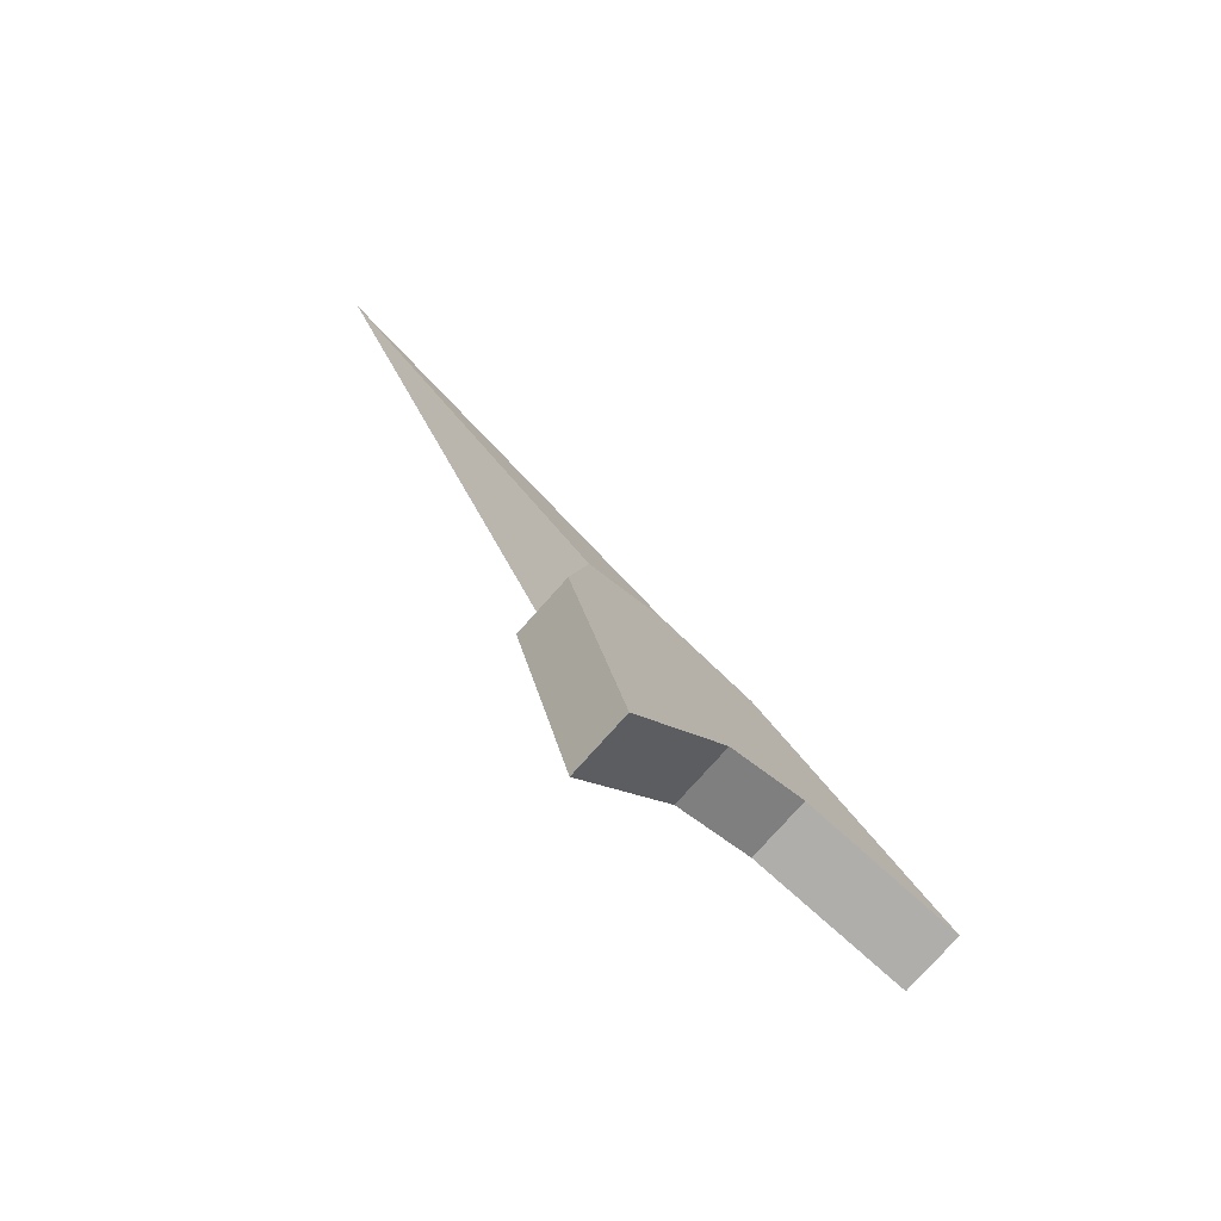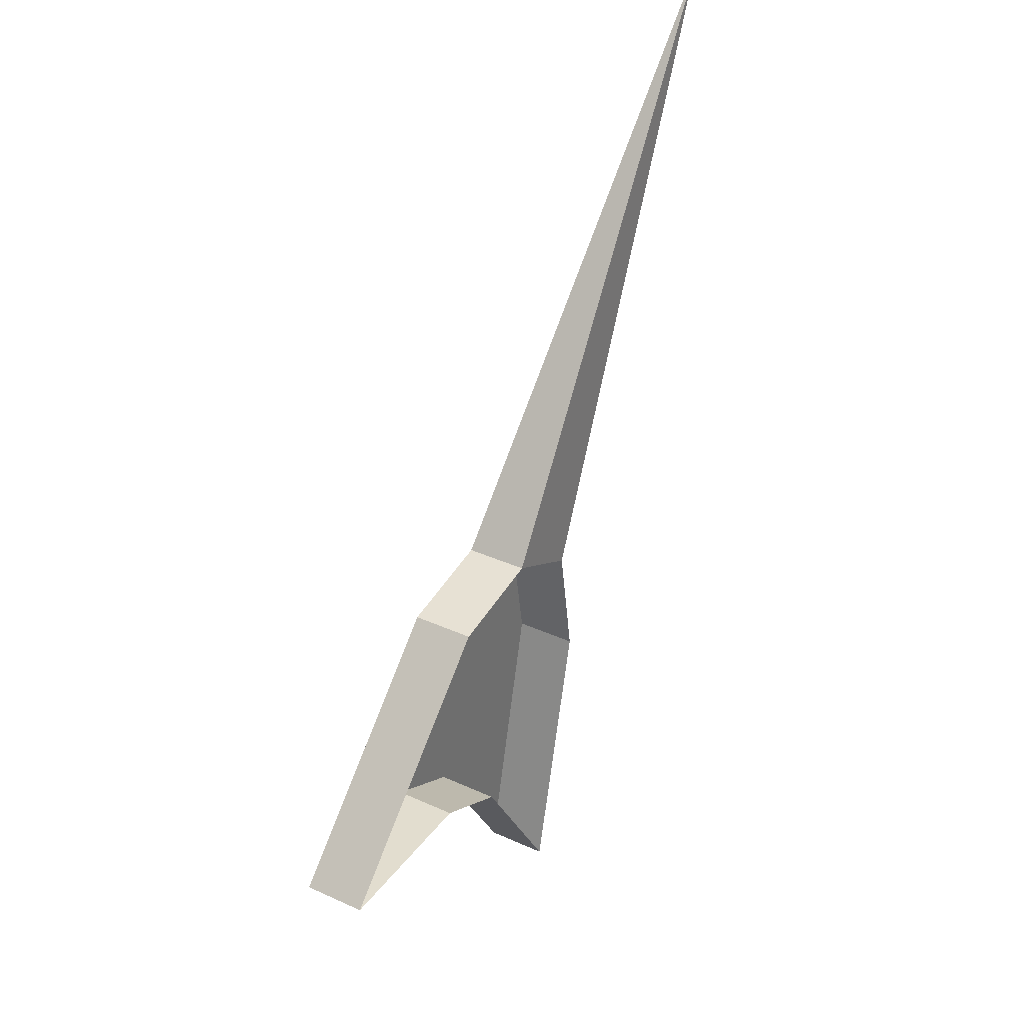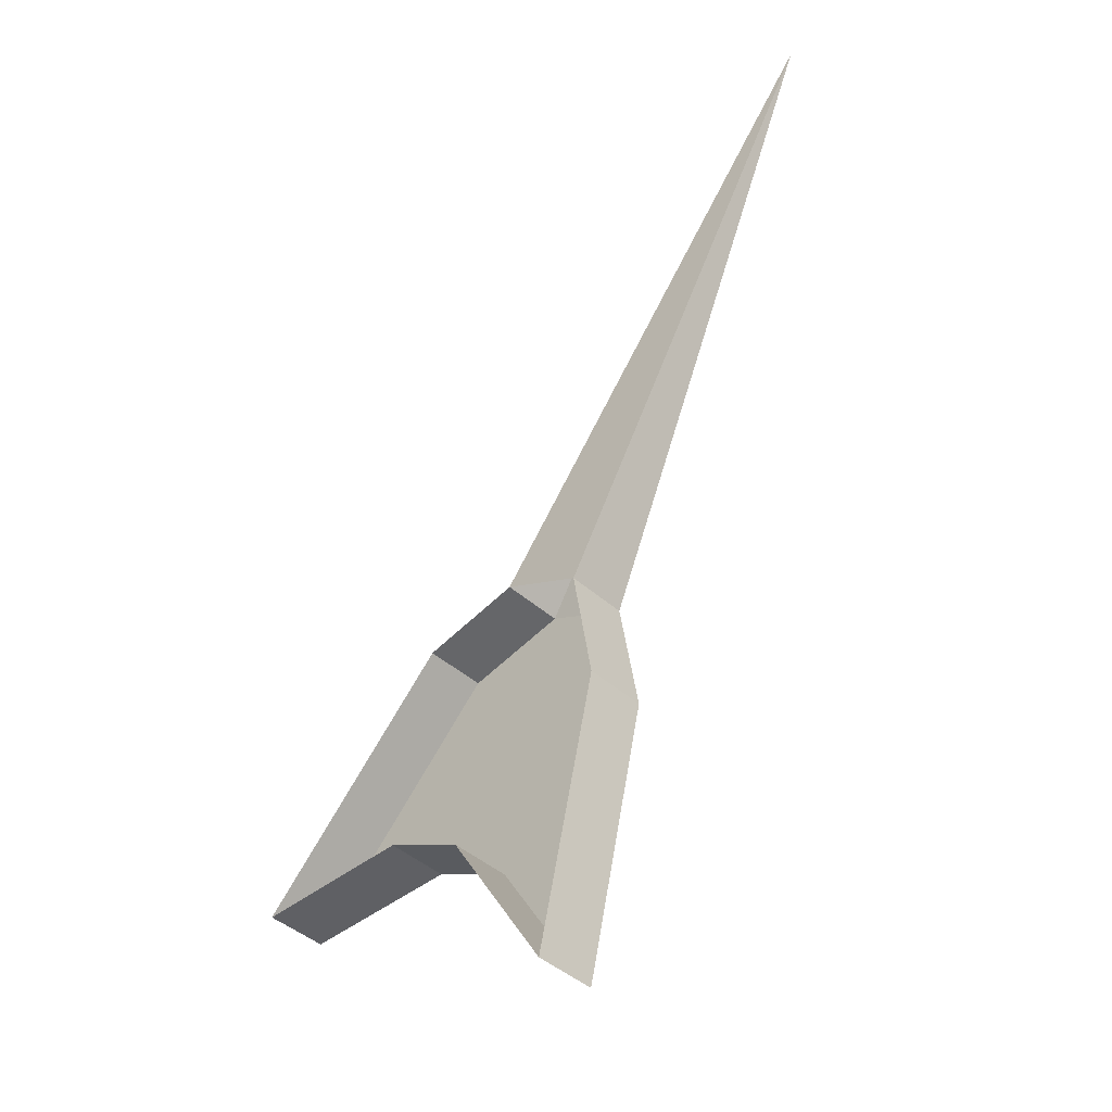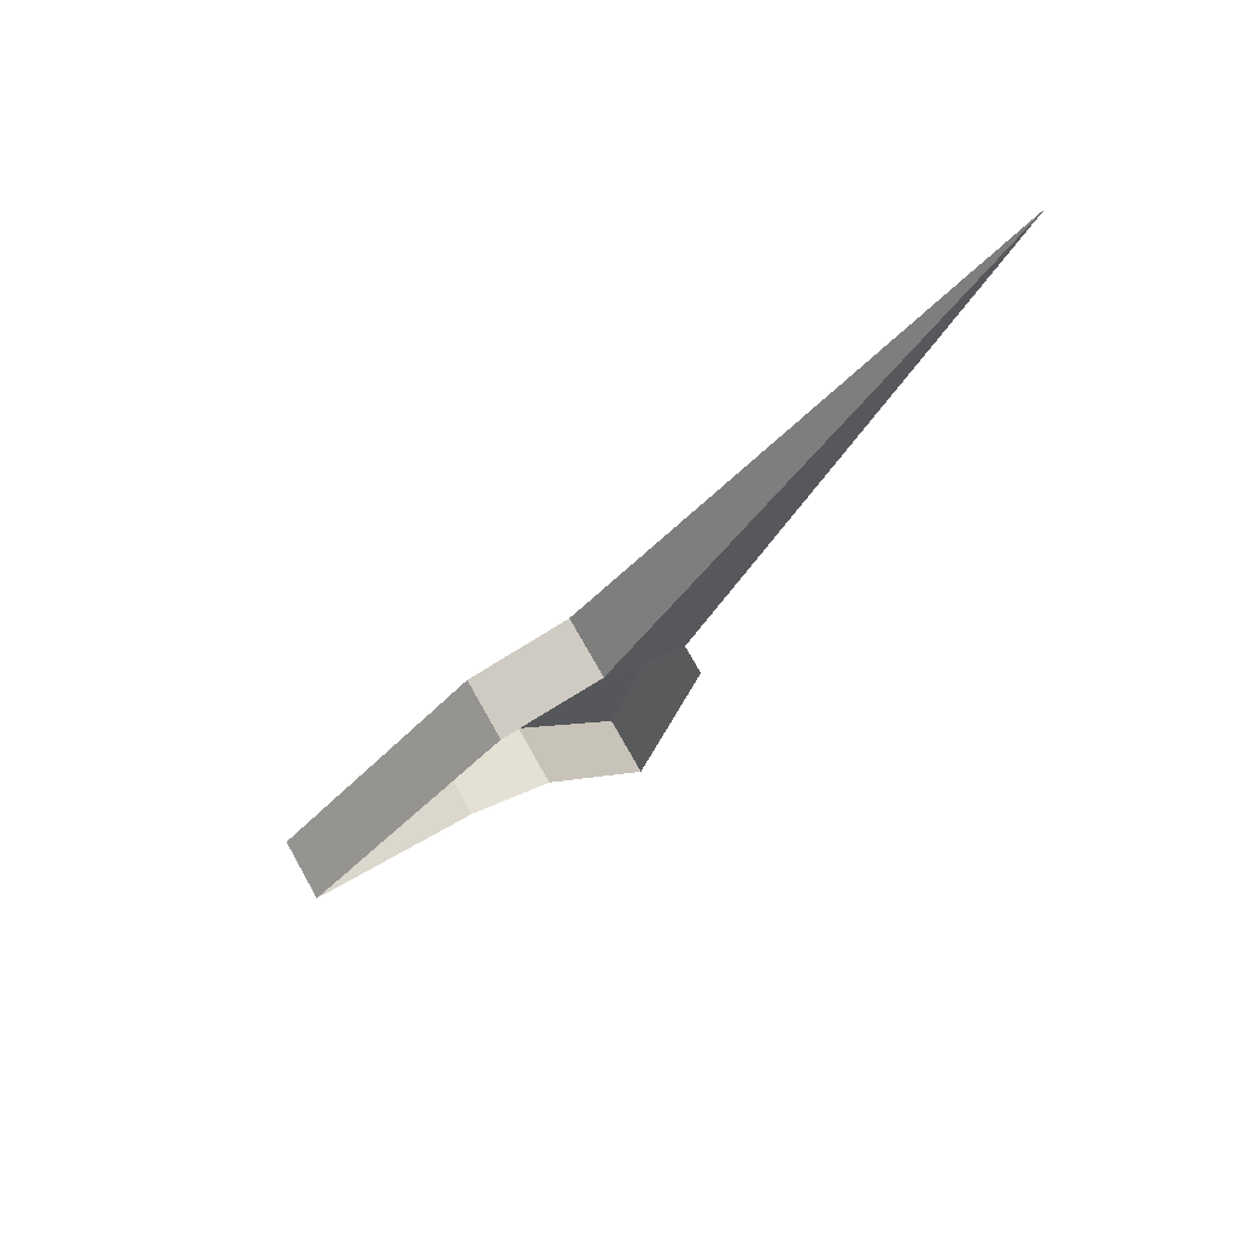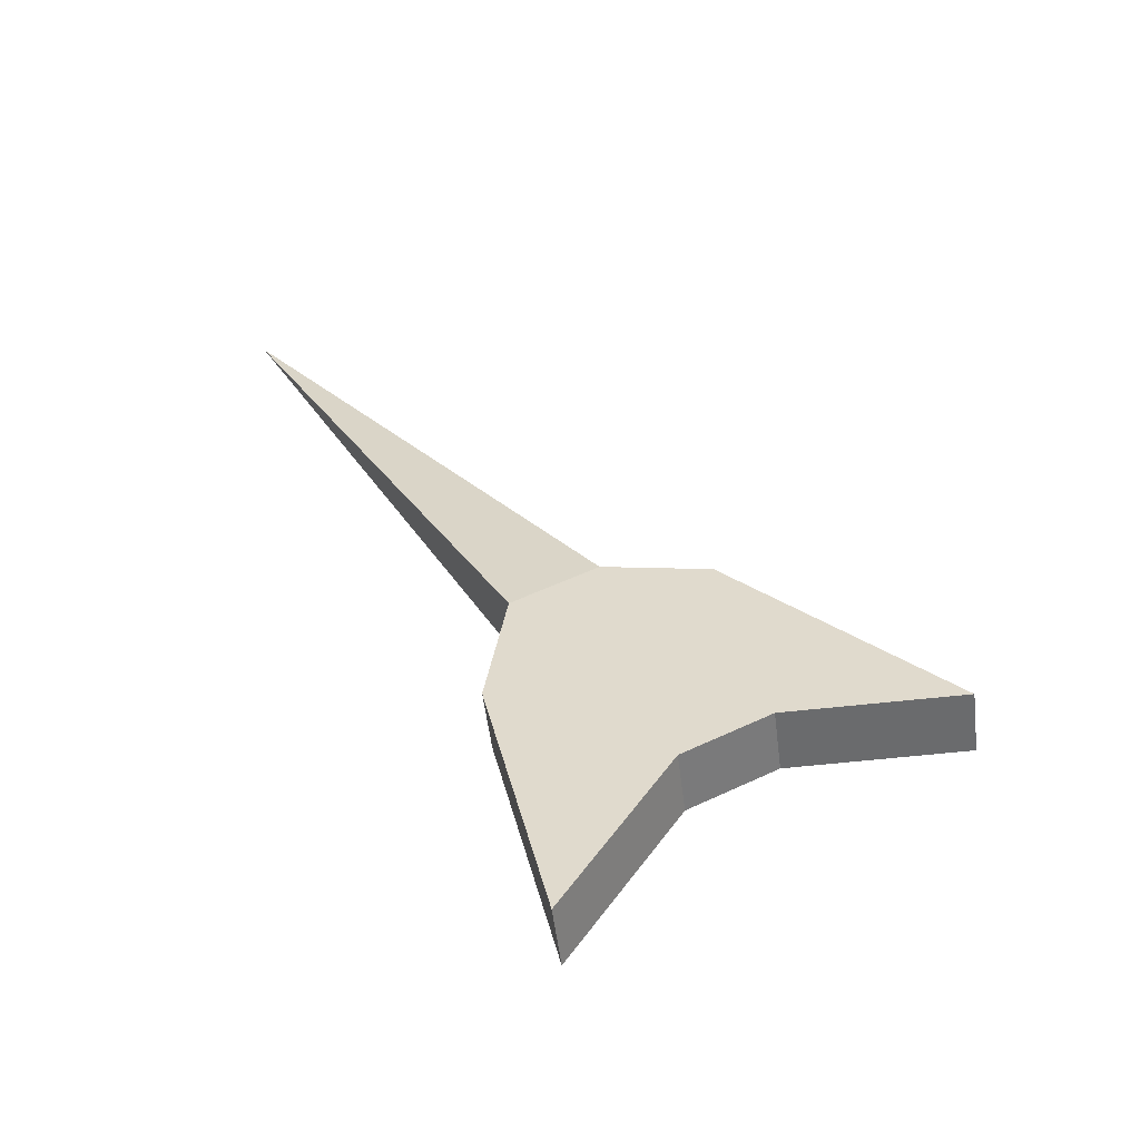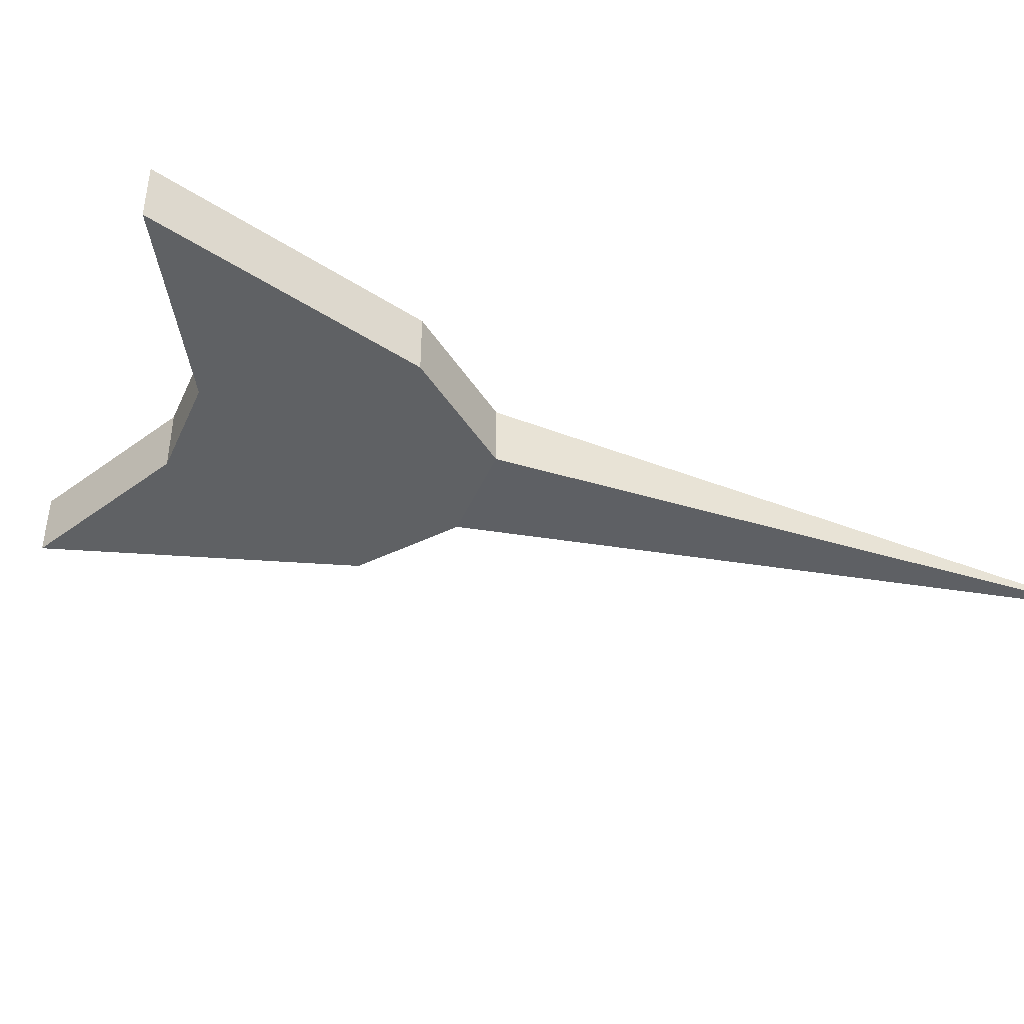
<metadata>
{"format":"obj","ext":"obj","renderer":"f3d","projection":"perspective","resolution":1024,"background":"white","views":[{"elev":-77.9,"azim":-41.8,"up":"+Z"},{"elev":34.8,"azim":121.4,"up":"+Z"},{"elev":-43.4,"azim":-136.4,"up":"+Z"},{"elev":73.1,"azim":150.7,"up":"+Z"},{"elev":-53.2,"azim":7.1,"up":"+Z"},{"elev":-45.6,"azim":-139.6,"up":"+Y"}]}
</metadata>
<code>
o item/dart/base
v -14 -1 15
v 0 0 -12
v 0 -3 -12
v 4 -3 -10
v 4 0 -10
v 11 -3 -21
v 19 -3 -21
v 9 -3 -11
v 7 -3 -23
v 11 0 -21
v 19 0 -21
v 9 0 -11
v -1 -3 -18
v 2 -3 -31
v 2 0 -31
v 7 0 -23
v -1 0 -18
f 1 2 3
f 1 3 4
f 1 4 5
f 1 5 2
f 6 7 8
f 6 8 4
f 6 4 9
f 6 9 10
f 6 10 7
f 7 10 11
f 7 11 12
f 7 12 8
f 8 12 4
f 4 12 5
f 3 13 14
f 3 14 9
f 3 9 4
f 9 14 15
f 9 15 16
f 9 16 10
f 15 14 13
f 15 13 17
f 17 13 2
f 2 13 3

</code>
